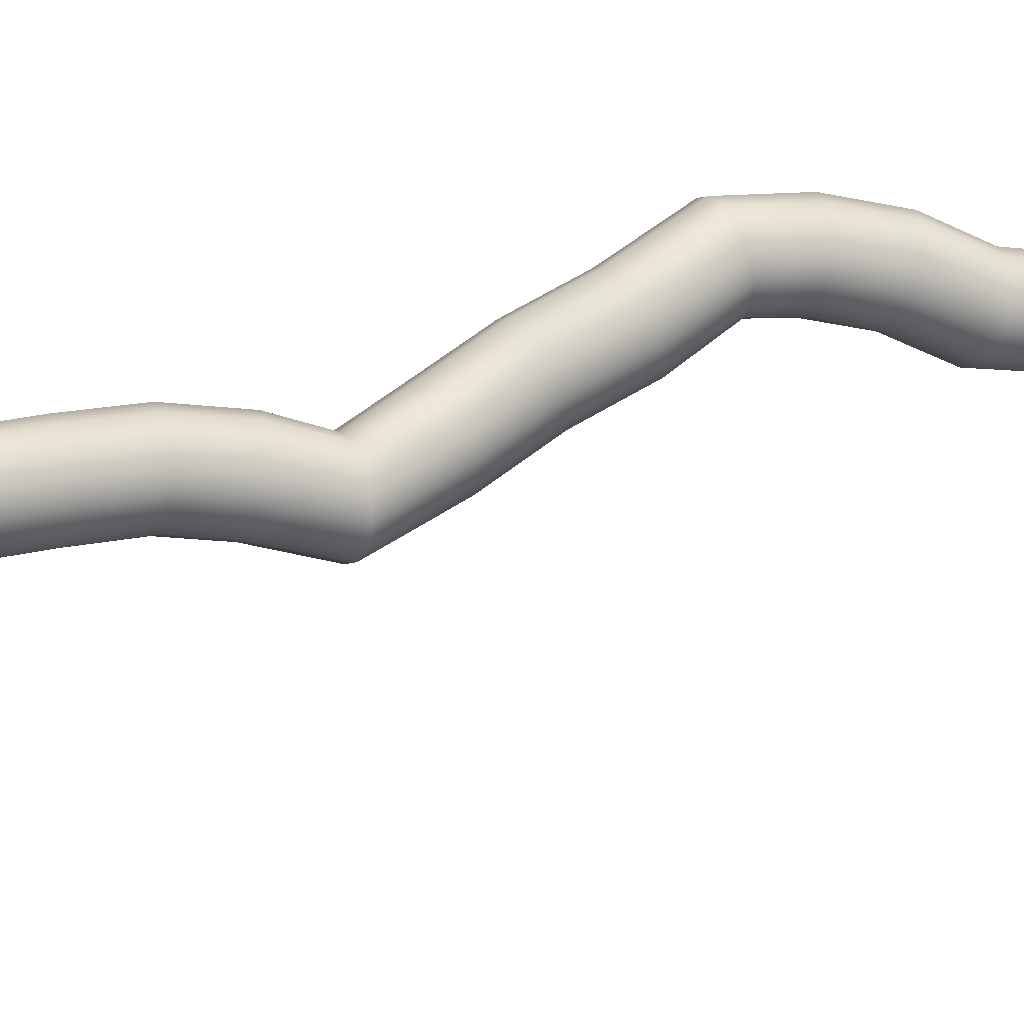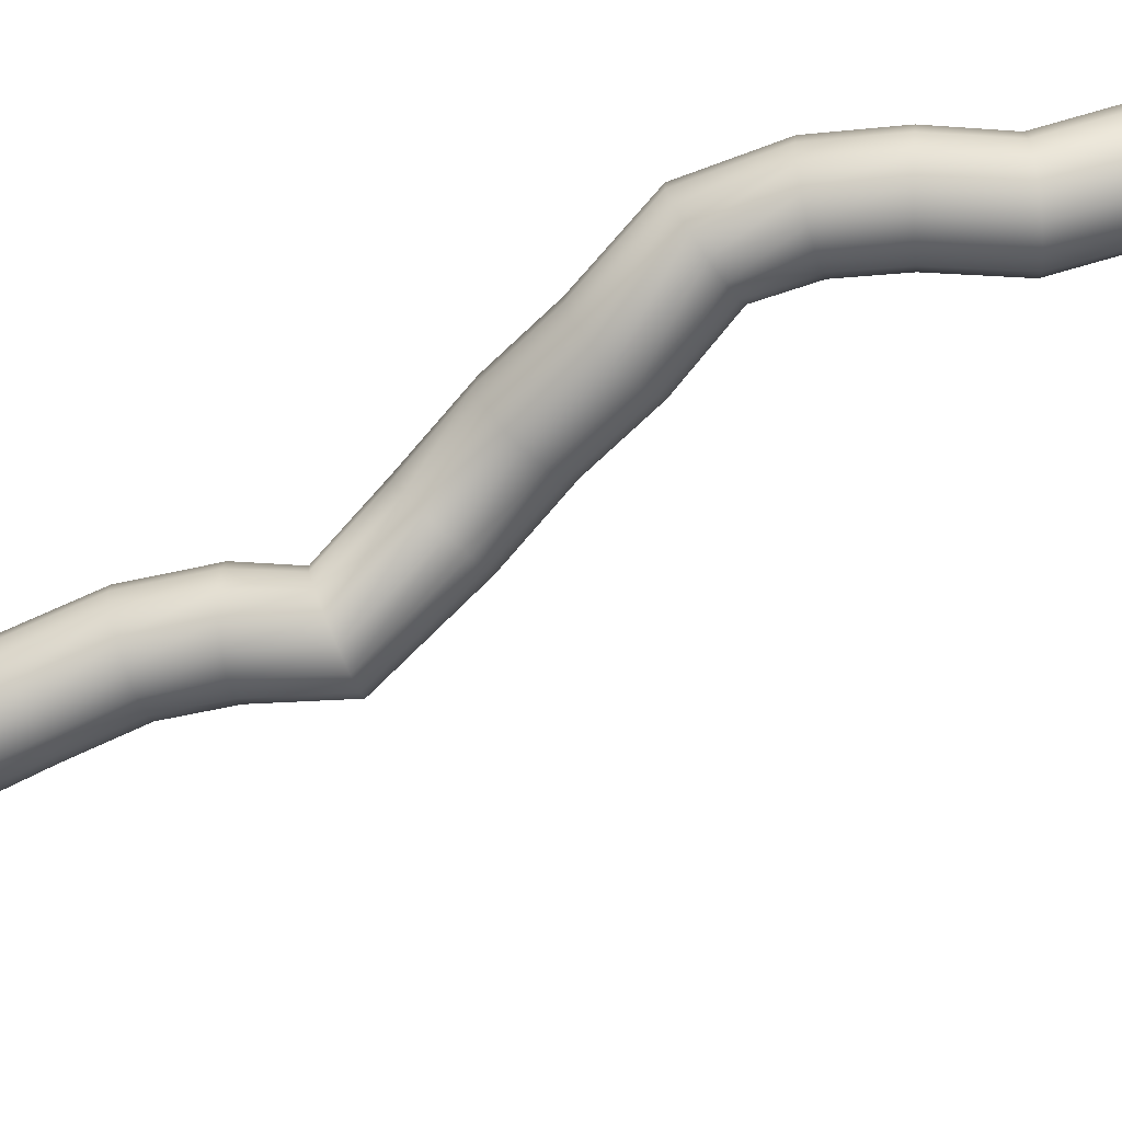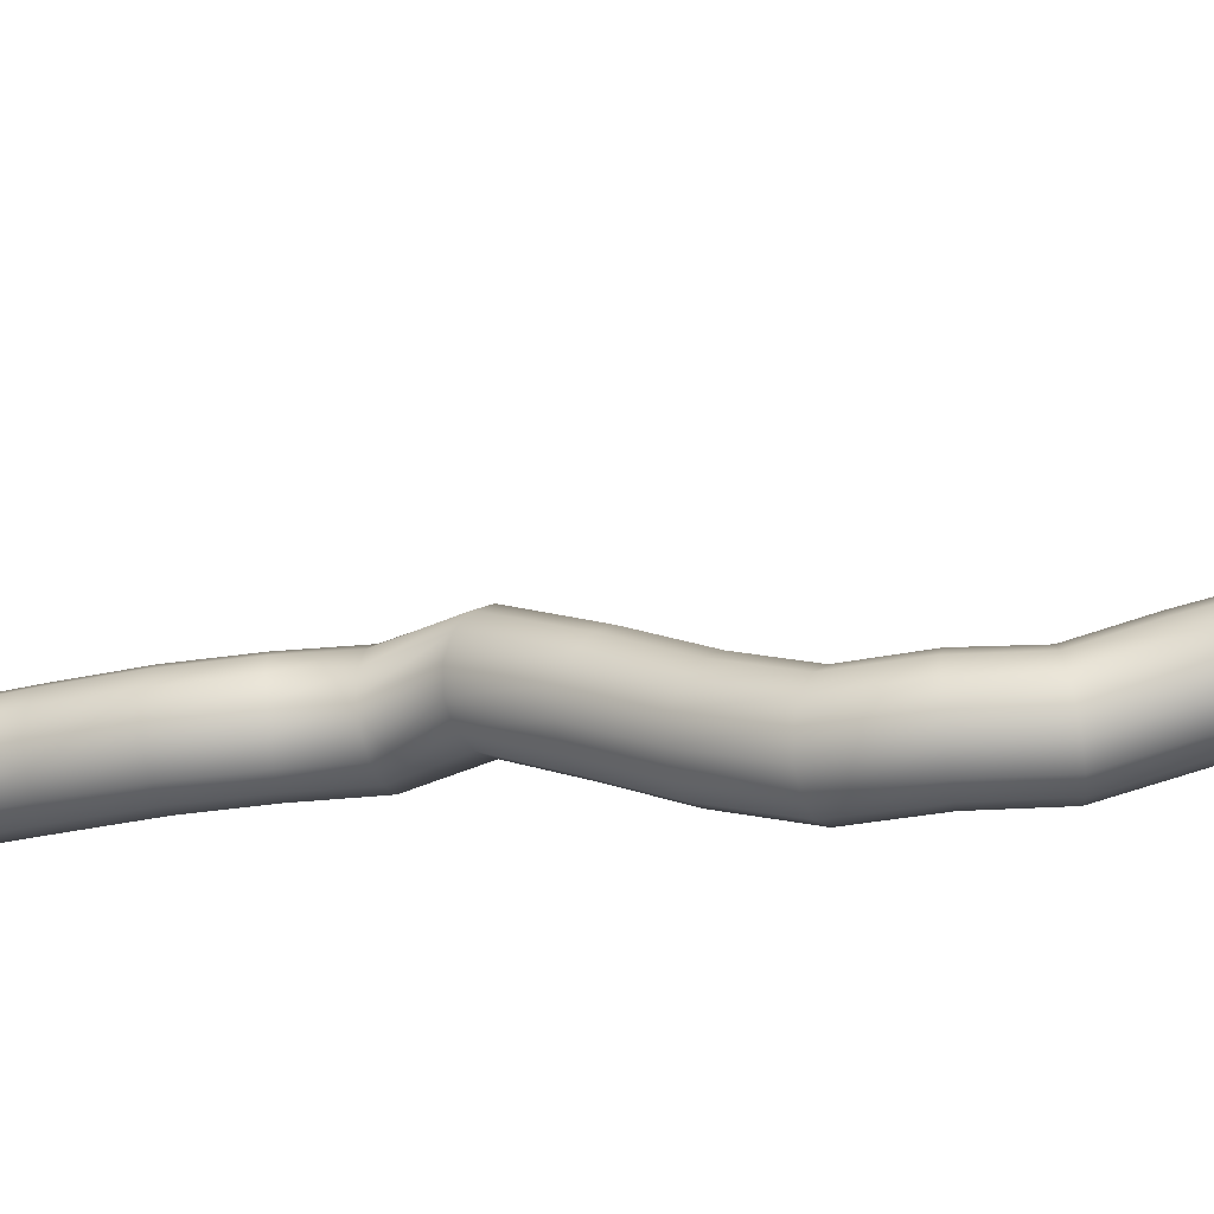
<metadata>
{"format":"obj","ext":"obj","renderer":"f3d","projection":"perspective","resolution":1024,"background":"white","views":[{"elev":-37.7,"azim":83.6,"up":"+Y"},{"elev":-17.6,"azim":111.7,"up":"+Y"},{"elev":77.5,"azim":96.5,"up":"+Y"}]}
</metadata>
<code>
o #54952_-_[PVDL.]_54952_-_[PVDL.]_Mesh
v 0.4015 -0.6841 -5.048
v 0.3999 -0.6816 -5.047
v 0.3977 -0.6802 -5.045
v 0.3954 -0.6801 -5.043
v 0.3934 -0.6813 -5.041
v 0.3921 -0.6837 -5.04
v 0.3917 -0.6867 -5.039
v 0.3924 -0.6897 -5.039
v 0.394 -0.6922 -5.04
v 0.3962 -0.6936 -5.042
v 0.3985 -0.6937 -5.044
v 0.4005 -0.6925 -5.046
v 0.4018 -0.6901 -5.047
v 0.4022 -0.6871 -5.048
v 0.4164 -0.6814 -5.031
v 0.4145 -0.6789 -5.03
v 0.4118 -0.6776 -5.029
v 0.4089 -0.6776 -5.028
v 0.4062 -0.6789 -5.027
v 0.4044 -0.6814 -5.027
v 0.4038 -0.6844 -5.026
v 0.4045 -0.6874 -5.026
v 0.4064 -0.6899 -5.027
v 0.4091 -0.6912 -5.028
v 0.412 -0.6912 -5.029
v 0.4147 -0.6899 -5.03
v 0.4165 -0.6874 -5.03
v 0.4171 -0.6844 -5.031
v 0.4155 -0.6818 -5.02
v 0.4134 -0.6795 -5.02
v 0.4106 -0.6783 -5.021
v 0.4075 -0.6784 -5.02
v 0.4048 -0.6798 -5.02
v 0.403 -0.6822 -5.019
v 0.4025 -0.6851 -5.018
v 0.4034 -0.688 -5.017
v 0.4055 -0.6903 -5.016
v 0.4083 -0.6915 -5.016
v 0.4114 -0.6914 -5.017
v 0.4141 -0.69 -5.017
v 0.4159 -0.6876 -5.018
v 0.4164 -0.6847 -5.019
v 0.419 -0.6749 -5.011
v 0.4168 -0.6732 -5.013
v 0.4139 -0.6723 -5.013
v 0.4108 -0.6725 -5.013
v 0.4081 -0.6736 -5.012
v 0.4064 -0.6755 -5.01
v 0.406 -0.6778 -5.008
v 0.4069 -0.6799 -5.006
v 0.4091 -0.6816 -5.004
v 0.412 -0.6825 -5.004
v 0.4151 -0.6823 -5.004
v 0.4178 -0.6812 -5.005
v 0.4195 -0.6793 -5.007
v 0.4199 -0.677 -5.009
v 0.4155 -0.6632 -5.001
v 0.4133 -0.6613 -5.002
v 0.4104 -0.6604 -5.003
v 0.4073 -0.6605 -5.002
v 0.4046 -0.6617 -5.001
v 0.4029 -0.6637 -5
v 0.4025 -0.6662 -4.998
v 0.4034 -0.6686 -4.996
v 0.4056 -0.6705 -4.995
v 0.4085 -0.6714 -4.994
v 0.4116 -0.6713 -4.995
v 0.4143 -0.6701 -4.996
v 0.416 -0.6681 -4.997
v 0.4164 -0.6656 -4.999
v 0.4185 -0.6593 -4.992
v 0.4169 -0.6567 -4.992
v 0.4146 -0.6549 -4.991
v 0.4119 -0.6545 -4.989
v 0.4094 -0.6555 -4.988
v 0.4076 -0.6576 -4.986
v 0.4069 -0.6604 -4.985
v 0.4074 -0.6635 -4.985
v 0.409 -0.6661 -4.985
v 0.4113 -0.6679 -4.986
v 0.414 -0.6683 -4.988
v 0.4165 -0.6673 -4.989
v 0.4183 -0.6652 -4.991
v 0.419 -0.6624 -4.992
v 0.4274 -0.6603 -4.982
v 0.4263 -0.6577 -4.98
v 0.4242 -0.656 -4.979
v 0.4216 -0.6555 -4.977
v 0.4189 -0.6565 -4.976
v 0.4168 -0.6586 -4.975
v 0.4155 -0.6614 -4.975
v 0.4155 -0.6645 -4.975
v 0.4166 -0.6671 -4.977
v 0.4187 -0.6688 -4.978
v 0.4213 -0.6693 -4.98
v 0.424 -0.6683 -4.981
v 0.4261 -0.6662 -4.982
v 0.4274 -0.6634 -4.982
v 0.4313 -0.6634 -4.971
v 0.43 -0.6607 -4.97
v 0.4277 -0.659 -4.969
v 0.4248 -0.6585 -4.968
v 0.422 -0.6593 -4.967
v 0.4198 -0.6614 -4.966
v 0.4186 -0.6643 -4.966
v 0.4186 -0.6674 -4.966
v 0.4199 -0.6701 -4.967
v 0.4222 -0.6718 -4.968
v 0.4251 -0.6723 -4.969
v 0.4279 -0.6715 -4.97
v 0.4301 -0.6694 -4.971
v 0.4313 -0.6665 -4.971
v 0.4359 -0.6629 -4.96
v 0.4344 -0.6602 -4.96
v 0.432 -0.6584 -4.959
v 0.429 -0.6579 -4.959
v 0.4261 -0.6588 -4.958
v 0.4239 -0.6609 -4.957
v 0.4228 -0.6638 -4.957
v 0.423 -0.6669 -4.957
v 0.4245 -0.6696 -4.957
v 0.4269 -0.6714 -4.958
v 0.4299 -0.6719 -4.958
v 0.4328 -0.671 -4.959
v 0.435 -0.6689 -4.96
v 0.4361 -0.666 -4.96
v 0.4376 -0.663 -4.949
v 0.4362 -0.6603 -4.949
v 0.4338 -0.6585 -4.948
v 0.4308 -0.658 -4.947
v 0.4278 -0.6588 -4.947
v 0.4254 -0.6609 -4.947
v 0.4242 -0.6637 -4.947
v 0.4243 -0.6668 -4.948
v 0.4257 -0.6695 -4.948
v 0.4281 -0.6713 -4.949
v 0.4311 -0.6718 -4.95
v 0.4341 -0.671 -4.95
v 0.4365 -0.6689 -4.95
v 0.4377 -0.6661 -4.95
v 0.4398 -0.6665 -4.938
v 0.4384 -0.664 -4.937
v 0.436 -0.6623 -4.936
v 0.433 -0.6618 -4.935
v 0.43 -0.6624 -4.935
v 0.4275 -0.6641 -4.936
v 0.4261 -0.6666 -4.938
v 0.4261 -0.6693 -4.939
v 0.4275 -0.6718 -4.94
v 0.4299 -0.6735 -4.941
v 0.4329 -0.674 -4.942
v 0.4359 -0.6734 -4.942
v 0.4384 -0.6717 -4.941
v 0.4398 -0.6692 -4.939
v 0.4377 -0.6758 -4.927
v 0.4363 -0.6734 -4.925
v 0.4339 -0.6716 -4.924
v 0.4309 -0.6707 -4.924
v 0.4279 -0.671 -4.925
v 0.4255 -0.6723 -4.927
v 0.4242 -0.6744 -4.929
v 0.4242 -0.677 -4.93
v 0.4256 -0.6794 -4.932
v 0.428 -0.6812 -4.933
v 0.431 -0.6821 -4.933
v 0.434 -0.6818 -4.932
v 0.4364 -0.6805 -4.93
v 0.4377 -0.6784 -4.928
v 0.4351 -0.6819 -4.916
v 0.4338 -0.6794 -4.915
v 0.4314 -0.6776 -4.914
v 0.4284 -0.6767 -4.915
v 0.4255 -0.6769 -4.915
v 0.4231 -0.6782 -4.917
v 0.4218 -0.6803 -4.919
v 0.4218 -0.6829 -4.921
v 0.4231 -0.6854 -4.922
v 0.4255 -0.6872 -4.923
v 0.4285 -0.6881 -4.922
v 0.4314 -0.6879 -4.922
v 0.4338 -0.6866 -4.92
v 0.4351 -0.6845 -4.918
v 0.4327 -0.6892 -4.907
v 0.4314 -0.6872 -4.905
v 0.4289 -0.6857 -4.904
v 0.4258 -0.6852 -4.904
v 0.4228 -0.6858 -4.904
v 0.4204 -0.6872 -4.906
v 0.4191 -0.6893 -4.908
v 0.4192 -0.6916 -4.91
v 0.4205 -0.6936 -4.912
v 0.423 -0.6951 -4.913
v 0.4261 -0.6956 -4.913
v 0.4291 -0.695 -4.913
v 0.4315 -0.6936 -4.911
v 0.4328 -0.6915 -4.909
v 0.435 -0.6986 -4.899
v 0.4336 -0.6962 -4.898
v 0.4311 -0.6947 -4.897
v 0.4281 -0.6944 -4.896
v 0.4252 -0.6954 -4.896
v 0.4229 -0.6975 -4.896
v 0.4217 -0.7003 -4.897
v 0.4219 -0.7032 -4.898
v 0.4233 -0.7056 -4.899
v 0.4258 -0.7071 -4.9
v 0.4288 -0.7074 -4.901
v 0.4317 -0.7064 -4.901
v 0.434 -0.7043 -4.901
v 0.4352 -0.7015 -4.9
v 0.4369 -0.698 -4.89
v 0.4353 -0.6954 -4.889
v 0.4327 -0.6938 -4.889
v 0.4296 -0.6935 -4.888
v 0.4268 -0.6945 -4.887
v 0.4246 -0.6968 -4.887
v 0.4236 -0.6997 -4.887
v 0.424 -0.7028 -4.887
v 0.4256 -0.7054 -4.888
v 0.4282 -0.707 -4.888
v 0.4313 -0.7073 -4.889
v 0.4341 -0.7063 -4.89
v 0.4363 -0.704 -4.89
v 0.4373 -0.7011 -4.89
v 0.439 -0.6996 -4.879
v 0.4375 -0.697 -4.878
v 0.435 -0.6955 -4.877
v 0.4319 -0.6952 -4.877
v 0.429 -0.6962 -4.876
v 0.4268 -0.6984 -4.876
v 0.4257 -0.7012 -4.877
v 0.4259 -0.7042 -4.878
v 0.4274 -0.7068 -4.879
v 0.4299 -0.7083 -4.88
v 0.433 -0.7086 -4.88
v 0.4359 -0.7076 -4.881
v 0.4381 -0.7054 -4.881
v 0.4392 -0.7026 -4.88
v 0.4411 -0.7037 -4.869
v 0.4396 -0.7013 -4.868
v 0.4371 -0.6998 -4.866
v 0.4341 -0.6995 -4.866
v 0.4312 -0.7005 -4.866
v 0.4289 -0.7025 -4.866
v 0.4277 -0.7053 -4.867
v 0.4278 -0.7081 -4.868
v 0.4293 -0.7105 -4.869
v 0.4318 -0.712 -4.871
v 0.4348 -0.7123 -4.871
v 0.4377 -0.7113 -4.871
v 0.44 -0.7093 -4.871
v 0.4412 -0.7065 -4.87
v 0.4431 -0.7082 -4.859
v 0.4416 -0.7056 -4.858
v 0.439 -0.704 -4.857
v 0.4359 -0.7036 -4.857
v 0.433 -0.7045 -4.857
v 0.4307 -0.7067 -4.857
v 0.4296 -0.7095 -4.858
v 0.4298 -0.7126 -4.858
v 0.4313 -0.7152 -4.859
v 0.4339 -0.7168 -4.86
v 0.437 -0.7172 -4.86
v 0.4399 -0.7163 -4.86
v 0.4422 -0.7141 -4.86
v 0.4433 -0.7113 -4.859
v 0.443 -0.7088 -4.847
v 0.4415 -0.7061 -4.846
v 0.4389 -0.7044 -4.846
v 0.4359 -0.7038 -4.846
v 0.433 -0.7045 -4.847
v 0.4307 -0.7064 -4.848
v 0.4296 -0.7091 -4.849
v 0.4299 -0.712 -4.85
v 0.4314 -0.7147 -4.851
v 0.434 -0.7165 -4.851
v 0.437 -0.717 -4.851
v 0.4399 -0.7163 -4.85
v 0.4422 -0.7144 -4.849
v 0.4433 -0.7117 -4.848
v 0.4382 -0.7179 -4.835
v 0.4366 -0.7153 -4.834
v 0.4342 -0.7133 -4.834
v 0.4314 -0.7124 -4.835
v 0.4289 -0.7126 -4.837
v 0.427 -0.714 -4.839
v 0.4262 -0.7163 -4.841
v 0.4267 -0.7189 -4.842
v 0.4283 -0.7215 -4.843
v 0.4307 -0.7235 -4.843
v 0.4335 -0.7244 -4.842
v 0.436 -0.7242 -4.84
v 0.4379 -0.7228 -4.838
v 0.4387 -0.7205 -4.836
v 0.4301 -0.7232 -4.825
v 0.4293 -0.7202 -4.826
v 0.4274 -0.718 -4.827
v 0.4248 -0.717 -4.828
v 0.4221 -0.7173 -4.83
v 0.4198 -0.7189 -4.831
v 0.4182 -0.7215 -4.832
v 0.4178 -0.7246 -4.832
v 0.4186 -0.7276 -4.831
v 0.4205 -0.7298 -4.83
v 0.4231 -0.7308 -4.829
v 0.4258 -0.7305 -4.827
v 0.4281 -0.7289 -4.826
v 0.4297 -0.7263 -4.825
v 0.4277 -0.7178 -4.817
v 0.4269 -0.7149 -4.817
v 0.4249 -0.7126 -4.818
v 0.4221 -0.7115 -4.819
v 0.419 -0.7118 -4.82
v 0.4164 -0.7133 -4.82
v 0.4147 -0.7159 -4.82
v 0.4142 -0.719 -4.82
v 0.415 -0.7219 -4.82
v 0.417 -0.7242 -4.819
v 0.4198 -0.7253 -4.818
v 0.4229 -0.725 -4.817
v 0.4255 -0.7235 -4.817
v 0.4272 -0.7209 -4.817
v 0.4254 -0.7208 -4.806
v 0.4245 -0.7178 -4.806
v 0.4225 -0.7156 -4.807
v 0.4198 -0.7145 -4.808
v 0.417 -0.7147 -4.809
v 0.4145 -0.7163 -4.81
v 0.4129 -0.719 -4.811
v 0.4125 -0.722 -4.811
v 0.4134 -0.725 -4.811
v 0.4154 -0.7272 -4.81
v 0.4181 -0.7283 -4.809
v 0.4209 -0.7281 -4.808
v 0.4234 -0.7265 -4.807
v 0.425 -0.7238 -4.806
v 0.4194 -0.7178 -4.797
v 0.4186 -0.7148 -4.797
v 0.4169 -0.7126 -4.799
v 0.4145 -0.7115 -4.8
v 0.4119 -0.7118 -4.802
v 0.4097 -0.7134 -4.803
v 0.4082 -0.716 -4.804
v 0.4078 -0.7191 -4.804
v 0.4086 -0.7221 -4.804
v 0.4103 -0.7243 -4.802
v 0.4127 -0.7254 -4.801
v 0.4153 -0.7251 -4.799
v 0.4175 -0.7235 -4.798
v 0.419 -0.7209 -4.797
v 0.4126 -0.7202 -4.787
v 0.4114 -0.7174 -4.787
v 0.4094 -0.7152 -4.788
v 0.4069 -0.7141 -4.789
v 0.4044 -0.7144 -4.791
v 0.4024 -0.716 -4.793
v 0.4013 -0.7185 -4.794
v 0.4013 -0.7216 -4.795
v 0.4025 -0.7244 -4.795
v 0.4045 -0.7266 -4.794
v 0.407 -0.7277 -4.793
v 0.4095 -0.7274 -4.791
v 0.4115 -0.7258 -4.789
v 0.4126 -0.7233 -4.788
f 1 15 28 14
f 2 16 15 1
f 3 17 16 2
f 4 18 17 3
f 5 19 18 4
f 6 20 19 5
f 7 21 20 6
f 8 22 21 7
f 9 23 22 8
f 10 24 23 9
f 11 25 24 10
f 12 26 25 11
f 13 27 26 12
f 14 28 27 13
f 15 29 42 28
f 16 30 29 15
f 17 31 30 16
f 18 32 31 17
f 19 33 32 18
f 20 34 33 19
f 21 35 34 20
f 22 36 35 21
f 23 37 36 22
f 24 38 37 23
f 25 39 38 24
f 26 40 39 25
f 27 41 40 26
f 28 42 41 27
f 29 43 56 42
f 30 44 43 29
f 31 45 44 30
f 32 46 45 31
f 33 47 46 32
f 34 48 47 33
f 35 49 48 34
f 36 50 49 35
f 37 51 50 36
f 38 52 51 37
f 39 53 52 38
f 40 54 53 39
f 41 55 54 40
f 42 56 55 41
f 43 57 70 56
f 44 58 57 43
f 45 59 58 44
f 46 60 59 45
f 47 61 60 46
f 48 62 61 47
f 49 63 62 48
f 50 64 63 49
f 51 65 64 50
f 52 66 65 51
f 53 67 66 52
f 54 68 67 53
f 55 69 68 54
f 56 70 69 55
f 57 71 84 70
f 58 72 71 57
f 59 73 72 58
f 60 74 73 59
f 61 75 74 60
f 62 76 75 61
f 63 77 76 62
f 64 78 77 63
f 65 79 78 64
f 66 80 79 65
f 67 81 80 66
f 68 82 81 67
f 69 83 82 68
f 70 84 83 69
f 71 85 98 84
f 72 86 85 71
f 73 87 86 72
f 74 88 87 73
f 75 89 88 74
f 76 90 89 75
f 77 91 90 76
f 78 92 91 77
f 79 93 92 78
f 80 94 93 79
f 81 95 94 80
f 82 96 95 81
f 83 97 96 82
f 84 98 97 83
f 85 99 112 98
f 86 100 99 85
f 87 101 100 86
f 88 102 101 87
f 89 103 102 88
f 90 104 103 89
f 91 105 104 90
f 92 106 105 91
f 93 107 106 92
f 94 108 107 93
f 95 109 108 94
f 96 110 109 95
f 97 111 110 96
f 98 112 111 97
f 99 113 126 112
f 100 114 113 99
f 101 115 114 100
f 102 116 115 101
f 103 117 116 102
f 104 118 117 103
f 105 119 118 104
f 106 120 119 105
f 107 121 120 106
f 108 122 121 107
f 109 123 122 108
f 110 124 123 109
f 111 125 124 110
f 112 126 125 111
f 113 127 140 126
f 114 128 127 113
f 115 129 128 114
f 116 130 129 115
f 117 131 130 116
f 118 132 131 117
f 119 133 132 118
f 120 134 133 119
f 121 135 134 120
f 122 136 135 121
f 123 137 136 122
f 124 138 137 123
f 125 139 138 124
f 126 140 139 125
f 127 141 154 140
f 128 142 141 127
f 129 143 142 128
f 130 144 143 129
f 131 145 144 130
f 132 146 145 131
f 133 147 146 132
f 134 148 147 133
f 135 149 148 134
f 136 150 149 135
f 137 151 150 136
f 138 152 151 137
f 139 153 152 138
f 140 154 153 139
f 141 155 168 154
f 142 156 155 141
f 143 157 156 142
f 144 158 157 143
f 145 159 158 144
f 146 160 159 145
f 147 161 160 146
f 148 162 161 147
f 149 163 162 148
f 150 164 163 149
f 151 165 164 150
f 152 166 165 151
f 153 167 166 152
f 154 168 167 153
f 155 169 182 168
f 156 170 169 155
f 157 171 170 156
f 158 172 171 157
f 159 173 172 158
f 160 174 173 159
f 161 175 174 160
f 162 176 175 161
f 163 177 176 162
f 164 178 177 163
f 165 179 178 164
f 166 180 179 165
f 167 181 180 166
f 168 182 181 167
f 169 183 196 182
f 170 184 183 169
f 171 185 184 170
f 172 186 185 171
f 173 187 186 172
f 174 188 187 173
f 175 189 188 174
f 176 190 189 175
f 177 191 190 176
f 178 192 191 177
f 179 193 192 178
f 180 194 193 179
f 181 195 194 180
f 182 196 195 181
f 183 197 210 196
f 184 198 197 183
f 185 199 198 184
f 186 200 199 185
f 187 201 200 186
f 188 202 201 187
f 189 203 202 188
f 190 204 203 189
f 191 205 204 190
f 192 206 205 191
f 193 207 206 192
f 194 208 207 193
f 195 209 208 194
f 196 210 209 195
f 197 211 224 210
f 198 212 211 197
f 199 213 212 198
f 200 214 213 199
f 201 215 214 200
f 202 216 215 201
f 203 217 216 202
f 204 218 217 203
f 205 219 218 204
f 206 220 219 205
f 207 221 220 206
f 208 222 221 207
f 209 223 222 208
f 210 224 223 209
f 211 225 238 224
f 212 226 225 211
f 213 227 226 212
f 214 228 227 213
f 215 229 228 214
f 216 230 229 215
f 217 231 230 216
f 218 232 231 217
f 219 233 232 218
f 220 234 233 219
f 221 235 234 220
f 222 236 235 221
f 223 237 236 222
f 224 238 237 223
f 225 239 252 238
f 226 240 239 225
f 227 241 240 226
f 228 242 241 227
f 229 243 242 228
f 230 244 243 229
f 231 245 244 230
f 232 246 245 231
f 233 247 246 232
f 234 248 247 233
f 235 249 248 234
f 236 250 249 235
f 237 251 250 236
f 238 252 251 237
f 239 253 266 252
f 240 254 253 239
f 241 255 254 240
f 242 256 255 241
f 243 257 256 242
f 244 258 257 243
f 245 259 258 244
f 246 260 259 245
f 247 261 260 246
f 248 262 261 247
f 249 263 262 248
f 250 264 263 249
f 251 265 264 250
f 252 266 265 251
f 253 267 280 266
f 254 268 267 253
f 255 269 268 254
f 256 270 269 255
f 257 271 270 256
f 258 272 271 257
f 259 273 272 258
f 260 274 273 259
f 261 275 274 260
f 262 276 275 261
f 263 277 276 262
f 264 278 277 263
f 265 279 278 264
f 266 280 279 265
f 267 281 294 280
f 268 282 281 267
f 269 283 282 268
f 270 284 283 269
f 271 285 284 270
f 272 286 285 271
f 273 287 286 272
f 274 288 287 273
f 275 289 288 274
f 276 290 289 275
f 277 291 290 276
f 278 292 291 277
f 279 293 292 278
f 280 294 293 279
f 281 295 308 294
f 282 296 295 281
f 283 297 296 282
f 284 298 297 283
f 285 299 298 284
f 286 300 299 285
f 287 301 300 286
f 288 302 301 287
f 289 303 302 288
f 290 304 303 289
f 291 305 304 290
f 292 306 305 291
f 293 307 306 292
f 294 308 307 293
f 295 309 322 308
f 296 310 309 295
f 297 311 310 296
f 298 312 311 297
f 299 313 312 298
f 300 314 313 299
f 301 315 314 300
f 302 316 315 301
f 303 317 316 302
f 304 318 317 303
f 305 319 318 304
f 306 320 319 305
f 307 321 320 306
f 308 322 321 307
f 309 323 336 322
f 310 324 323 309
f 311 325 324 310
f 312 326 325 311
f 313 327 326 312
f 314 328 327 313
f 315 329 328 314
f 316 330 329 315
f 317 331 330 316
f 318 332 331 317
f 319 333 332 318
f 320 334 333 319
f 321 335 334 320
f 322 336 335 321
f 323 337 350 336
f 324 338 337 323
f 325 339 338 324
f 326 340 339 325
f 327 341 340 326
f 328 342 341 327
f 329 343 342 328
f 330 344 343 329
f 331 345 344 330
f 332 346 345 331
f 333 347 346 332
f 334 348 347 333
f 335 349 348 334
f 336 350 349 335
f 337 351 364 350
f 338 352 351 337
f 339 353 352 338
f 340 354 353 339
f 341 355 354 340
f 342 356 355 341
f 343 357 356 342
f 344 358 357 343
f 345 359 358 344
f 346 360 359 345
f 347 361 360 346
f 348 362 361 347
f 349 363 362 348
f 350 364 363 349

</code>
